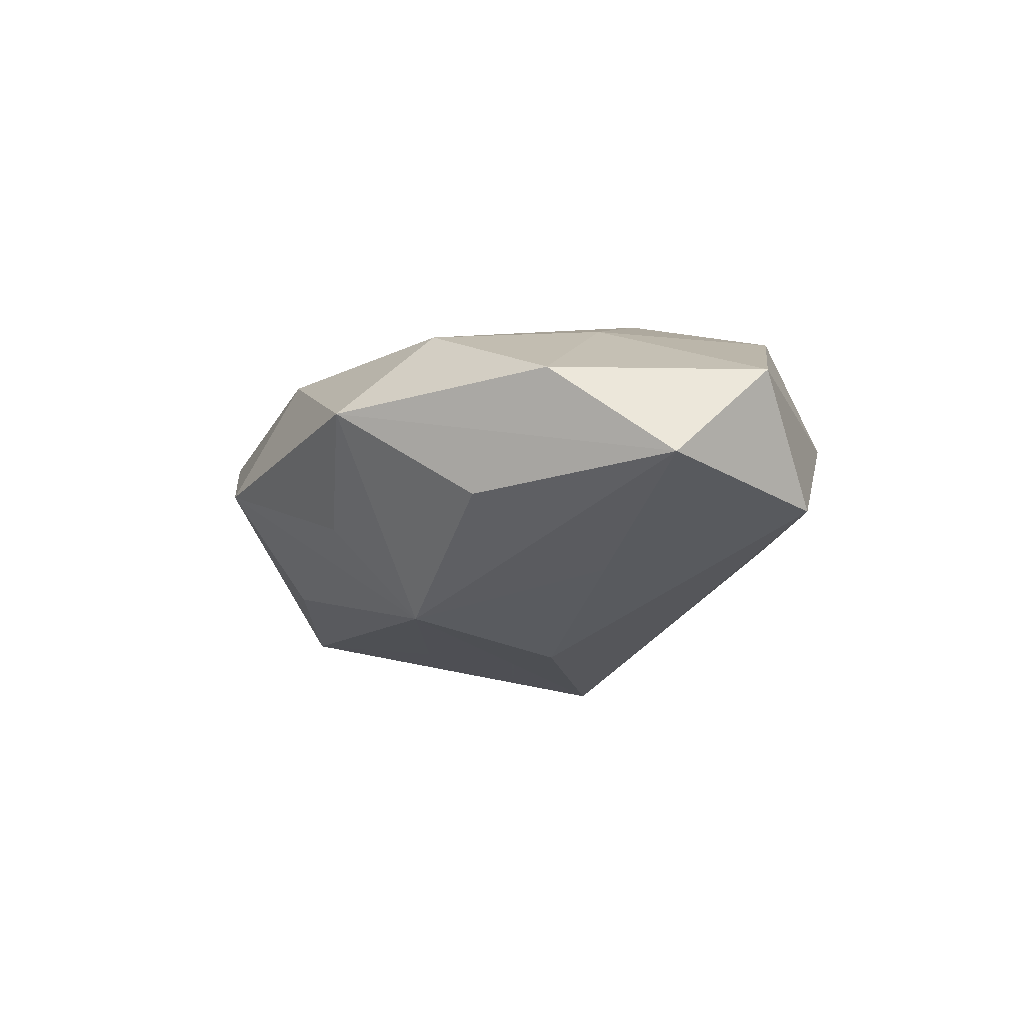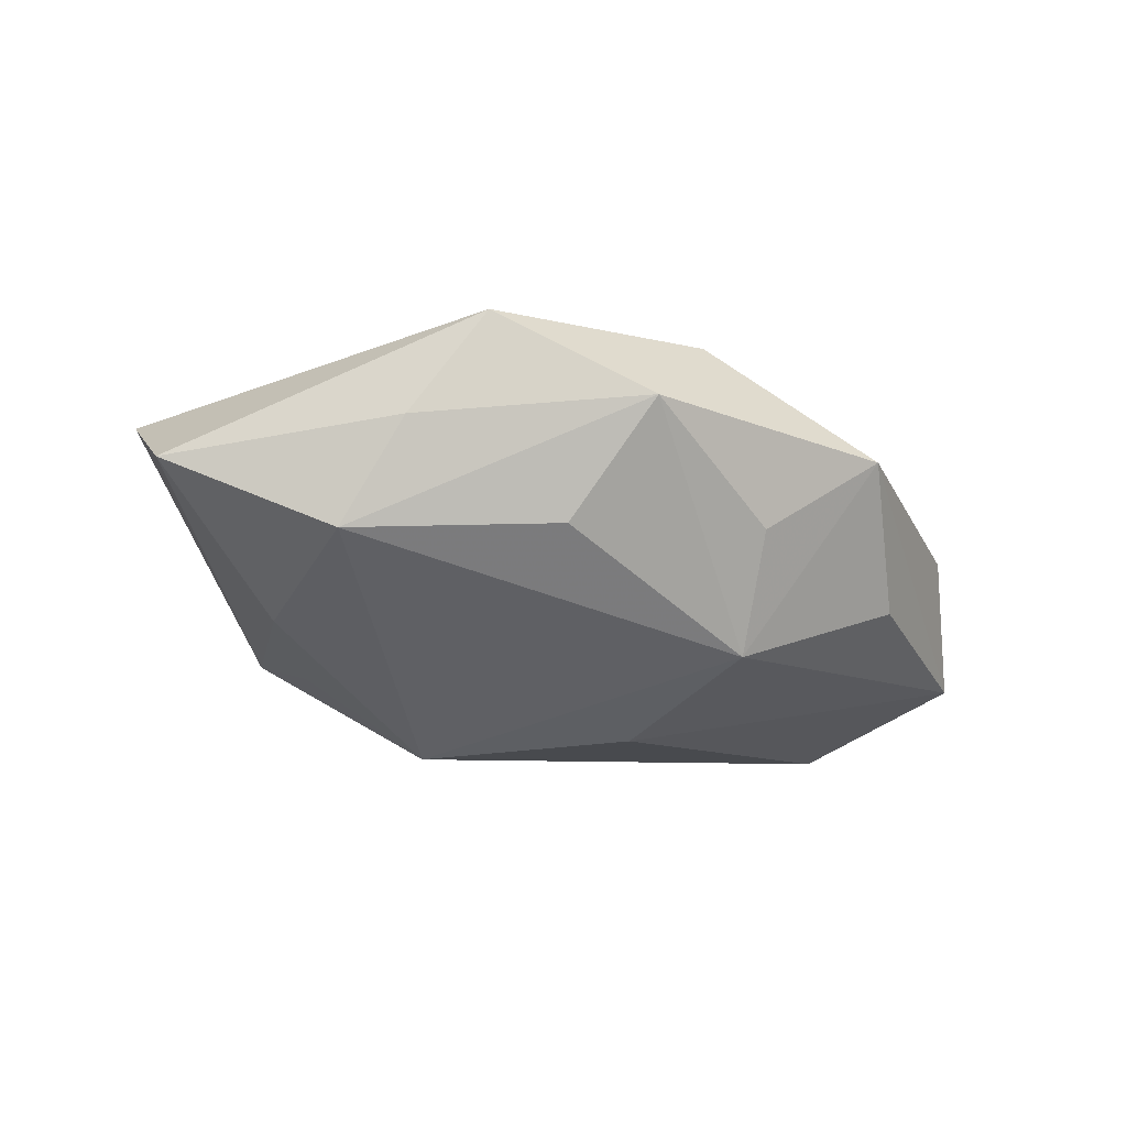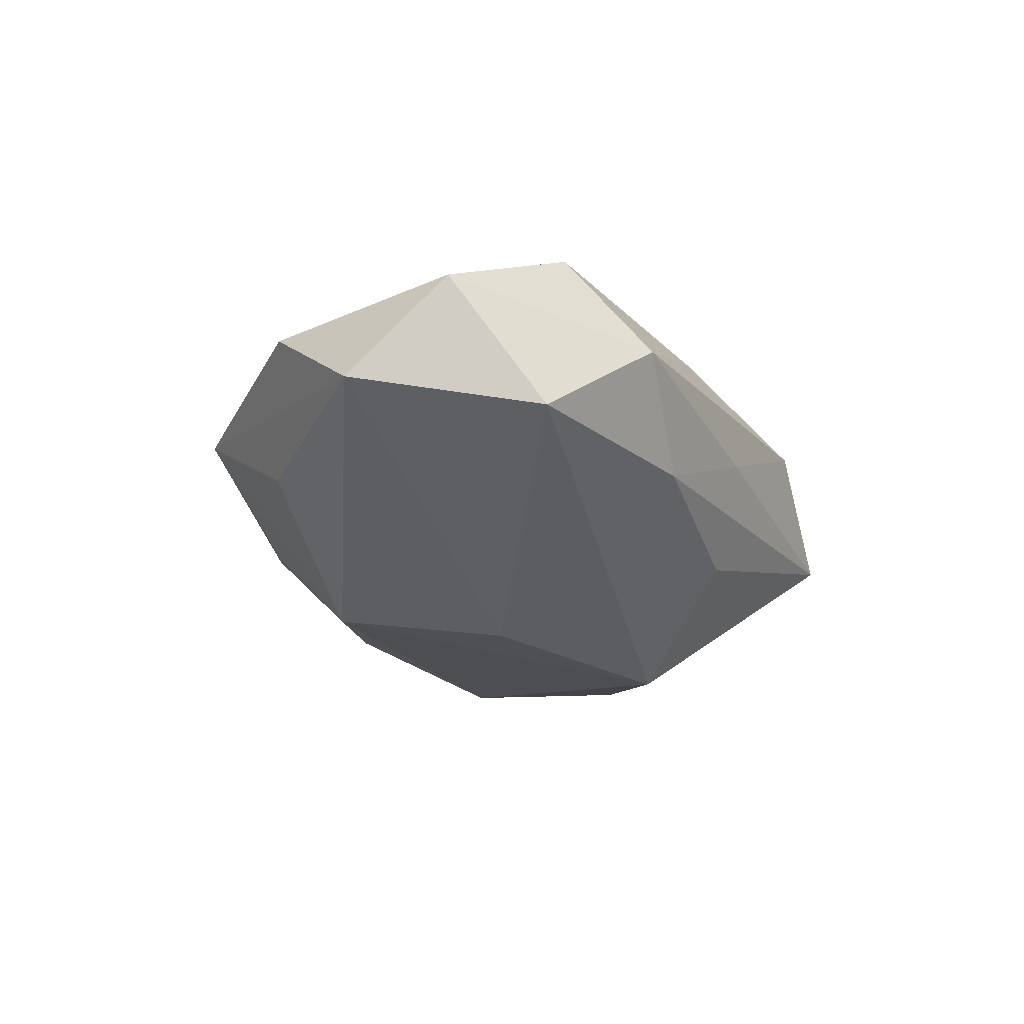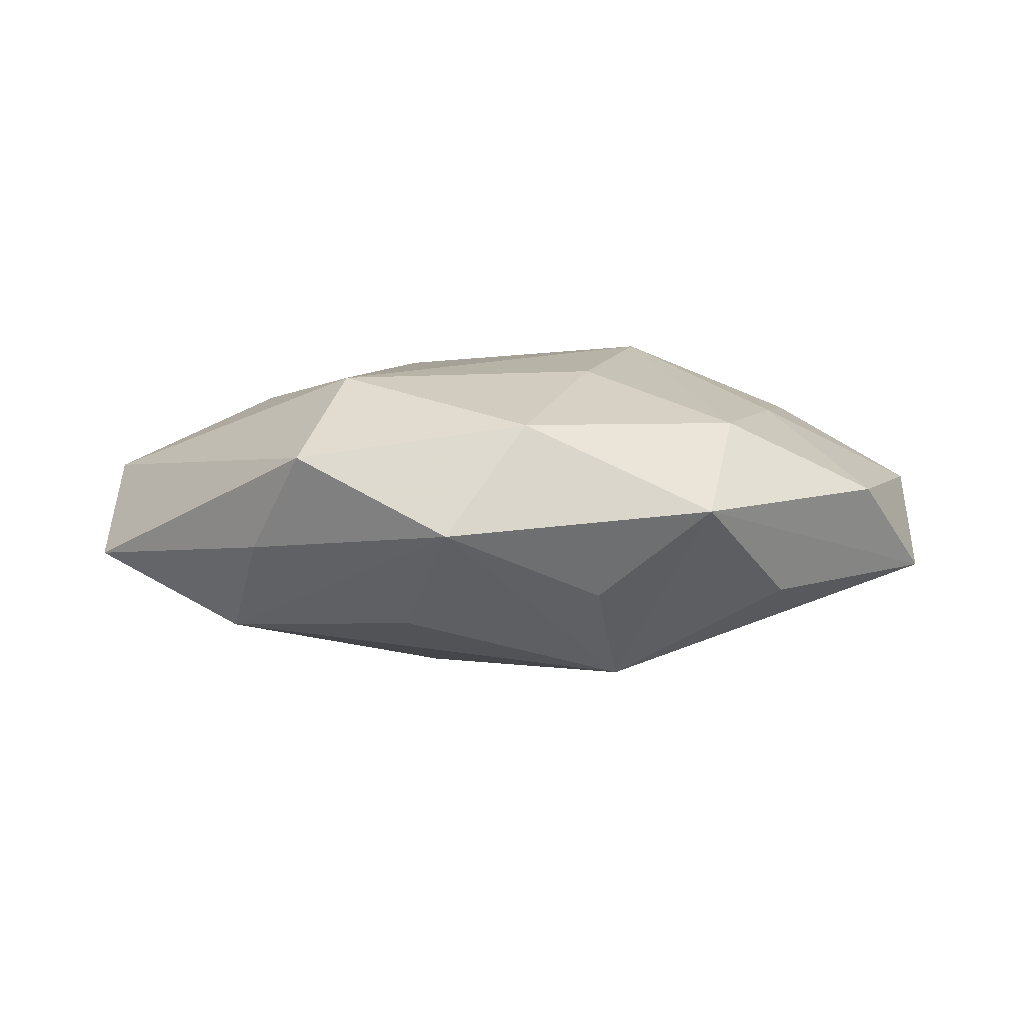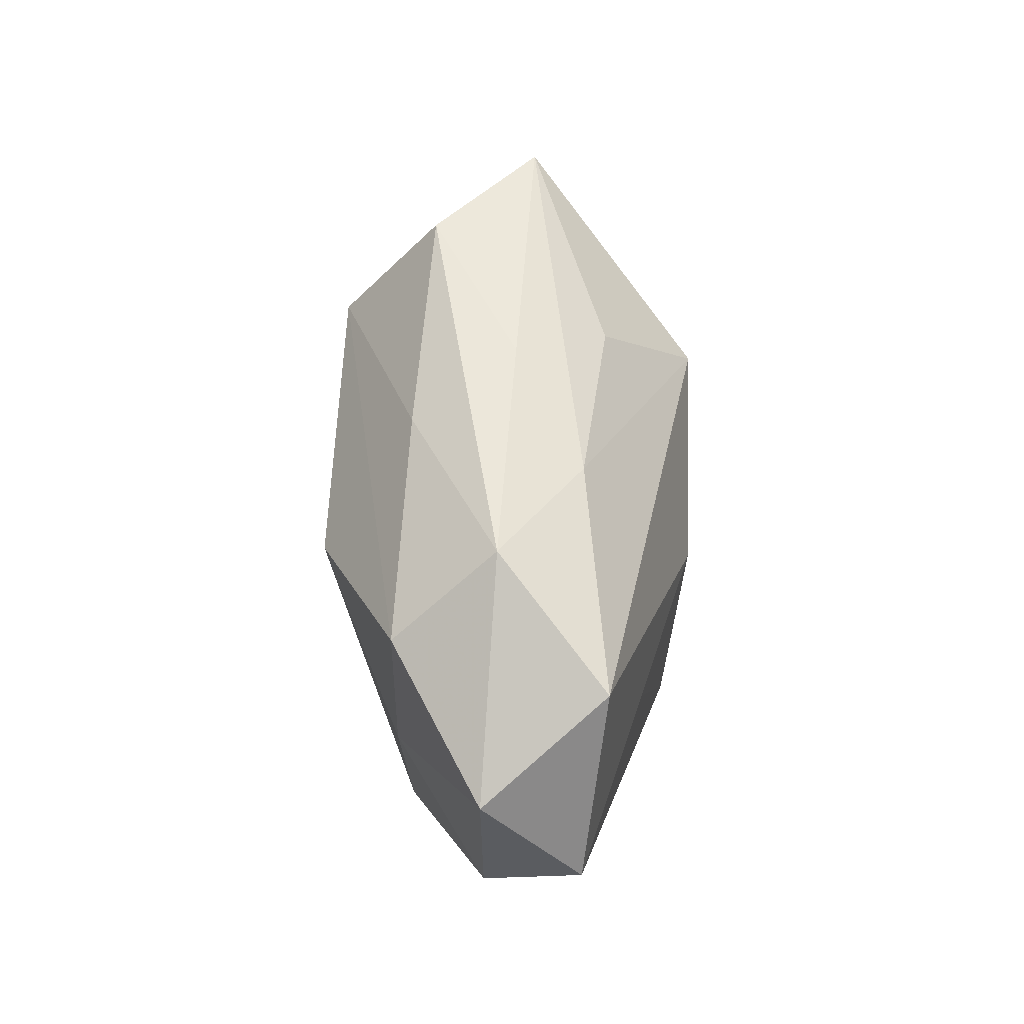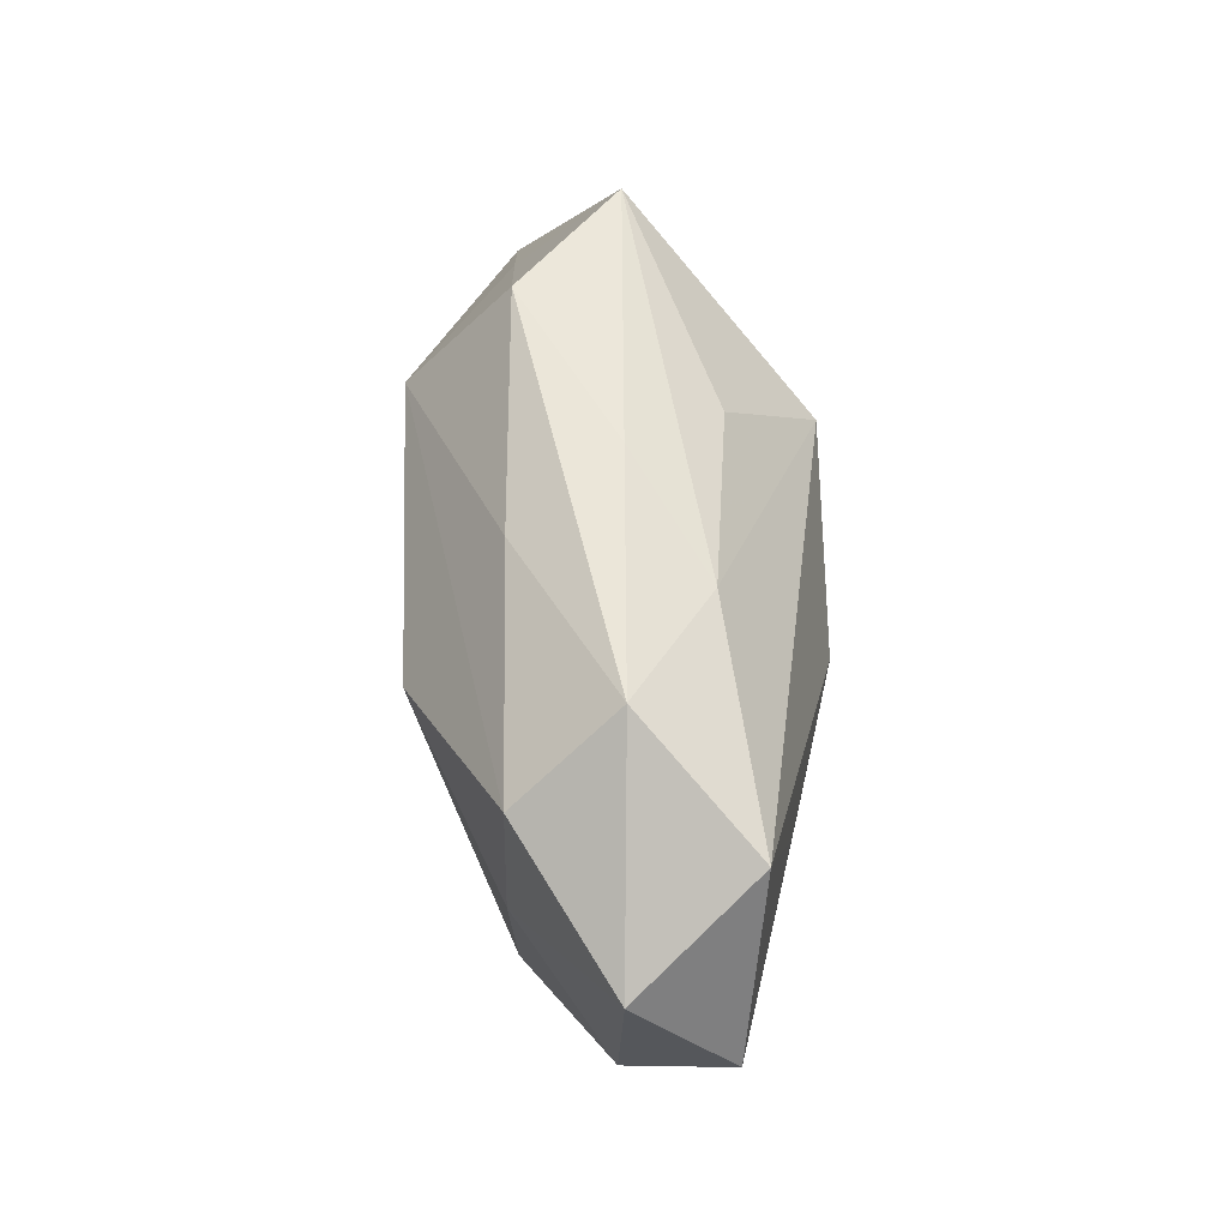
<metadata>
{"format":"obj","ext":"obj","renderer":"f3d","projection":"perspective","resolution":1024,"background":"white","views":[{"elev":-14.9,"azim":66.6,"up":"+Z"},{"elev":-31.2,"azim":-27.4,"up":"+Z"},{"elev":-24.5,"azim":106.2,"up":"+Z"},{"elev":4.4,"azim":0.8,"up":"+Z"},{"elev":43.9,"azim":88.9,"up":"+Y"},{"elev":48.9,"azim":84.3,"up":"+Y"}]}
</metadata>
<code>
v -0.02687 -0.01174 -0.01047
v -0.01119 0.01613 0.01474
v 0.03461 0.01276 -0.007515
v 0.01214 0.007451 0.01648
v -0.01881 0.01568 -0.009481
v 0.02839 0.01287 0.01
v -0.008673 0.0114 -0.0173
v -0.02408 -0.01835 -0.002354
v 0.02254 -0.001161 -0.01141
v 0.007906 -0.02208 -0.006401
v -0.01936 -0.02384 0.006246
v -0.01944 0.02712 -0.002904
v -0.04088 -0.005575 -0.004135
v 0.007113 -0.009722 0.01396
v 0.02025 -0.01705 0.009191
v 0.009448 0.0201 0.008329
v -0.04061 0.003388 0.00418
v -0.02502 0.001512 0.01115
v 0.02538 0.01997 0.001275
v -0.02518 0.0151 0.005257
v 0.02533 -0.002905 0.01008
v 0.001259 -0.02388 0.009208
v -0.02663 0.003241 -0.01163
v -0.00988 0.02639 0.006253
v 0.04029 0.005798 0.002916
v 0.009766 -0.01451 -0.01463
v 0.03398 -0.01202 0.002728
v -0.009854 -0.005573 -0.01387
v -0.001491 0.02011 -0.008781
v 0.004367 0.02354 -0.0006892
v 0.01521 0.01948 -0.006142
v -0.00576 -0.02794 -0.0005034
v 0.04028 -0.003162 -0.005407
v 0.02532 -0.01523 -0.006612
v 0.01786 -0.02534 0.001563
v -0.009677 -0.01934 -0.009305
v 0.00693 0.0005954 -0.01665
v -0.01575 -0.01401 0.01336
f 12 7 5
f 26 9 33
f 29 7 12
f 33 9 3
f 22 15 14
f 14 15 4
f 33 3 25
f 25 3 19
f 10 26 35
f 35 15 22
f 13 11 17
f 13 17 12
f 32 26 10
f 10 35 32
f 22 11 32
f 32 35 22
f 12 17 20
f 20 24 12
f 19 24 16
f 1 7 28
f 28 26 1
f 7 26 28
f 37 26 7
f 9 26 37
f 7 3 37
f 37 3 9
f 12 24 30
f 30 24 19
f 7 29 31
f 31 3 7
f 31 29 12
f 12 30 31
f 19 3 31
f 31 30 19
f 17 11 38
f 38 14 4
f 38 11 22
f 22 14 38
f 33 25 27
f 27 35 33
f 15 35 27
f 4 15 21
f 15 27 21
f 21 27 25
f 34 26 33
f 33 35 34
f 34 35 26
f 8 13 1
f 11 13 8
f 1 32 8
f 8 32 11
f 23 5 7
f 23 7 1
f 1 13 23
f 12 5 23
f 23 13 12
f 1 26 36
f 36 32 1
f 26 32 36
f 2 38 4
f 2 20 17
f 24 20 2
f 2 16 24
f 4 21 6
f 6 21 25
f 6 25 19
f 19 16 6
f 6 2 4
f 16 2 6
f 17 38 18
f 18 2 17
f 38 2 18

</code>
